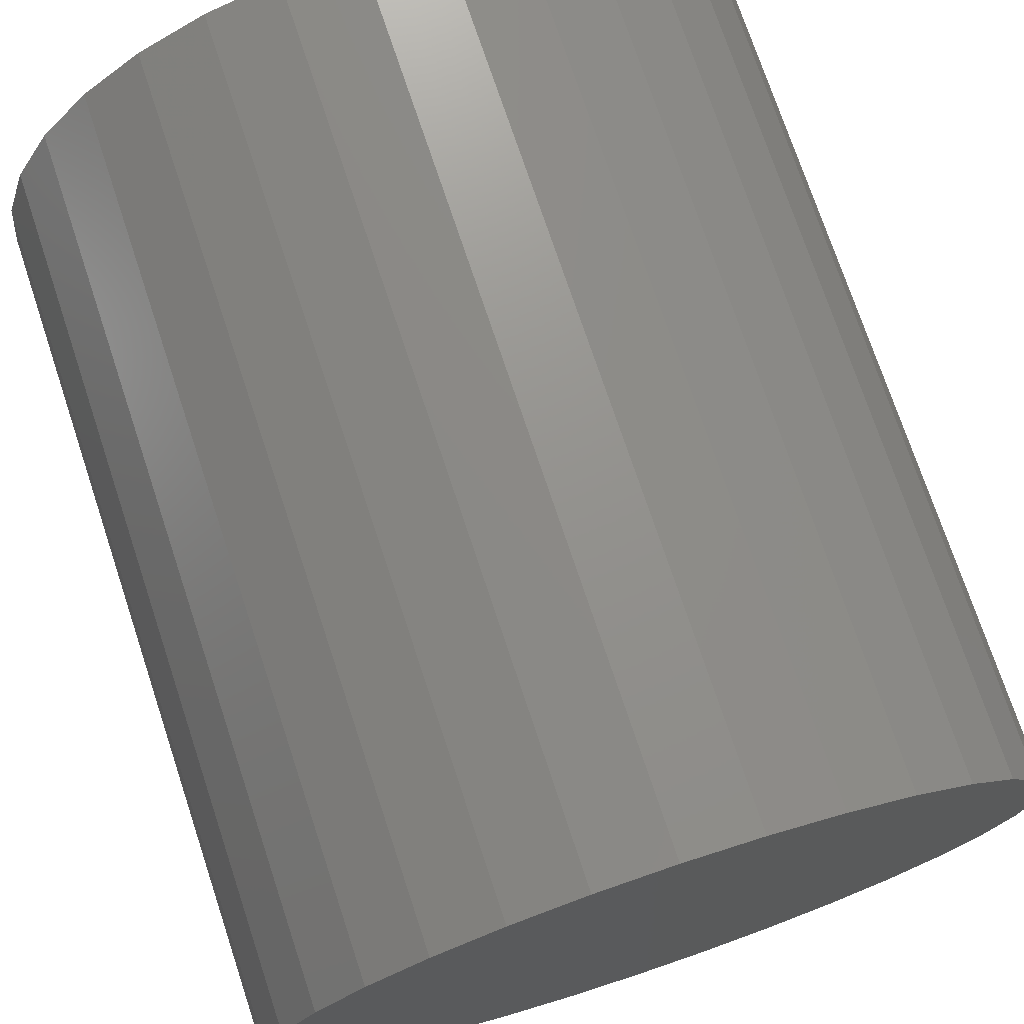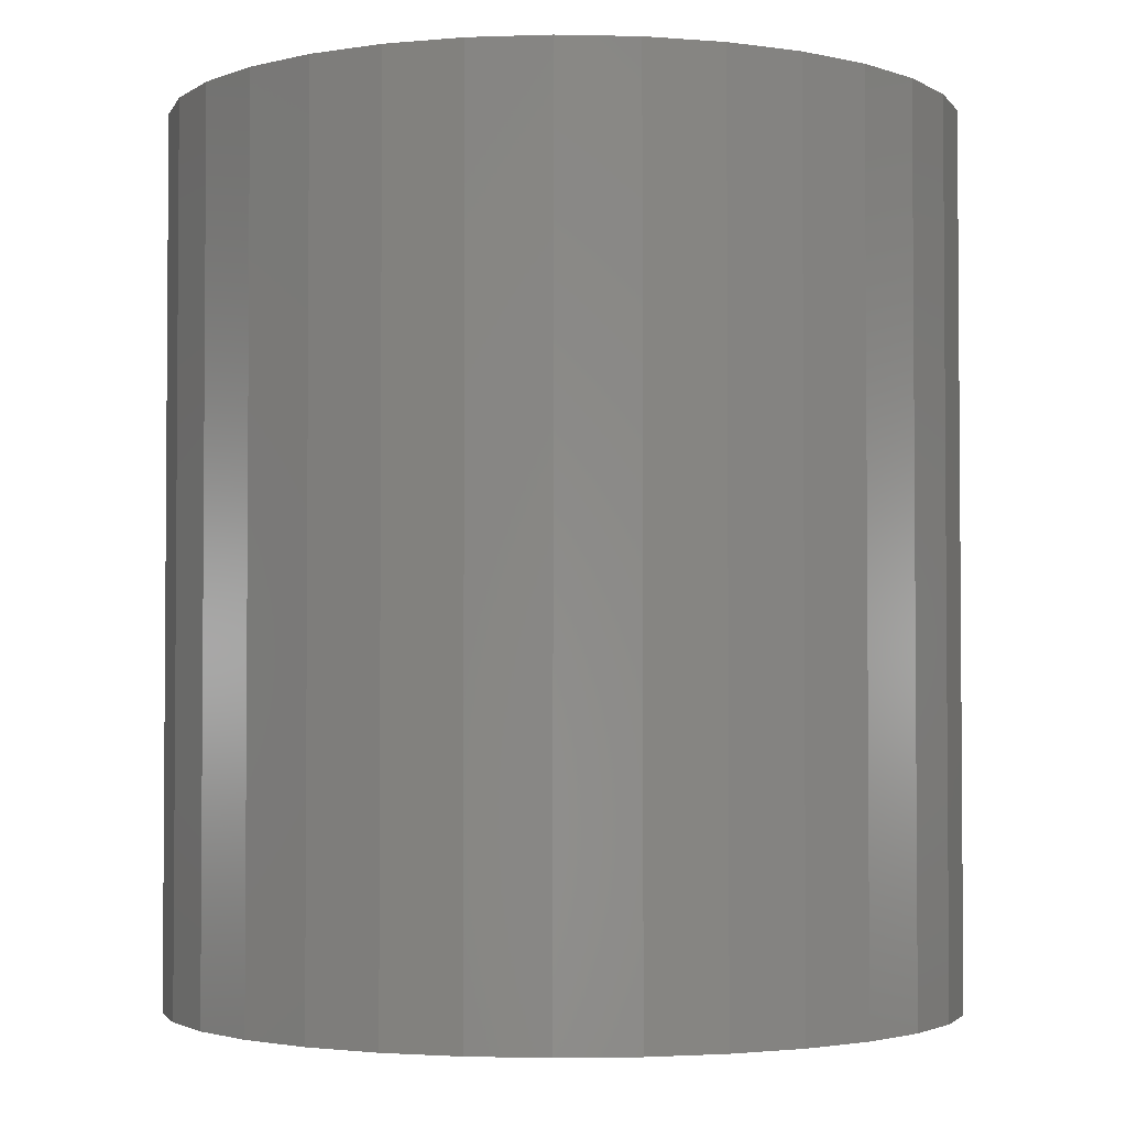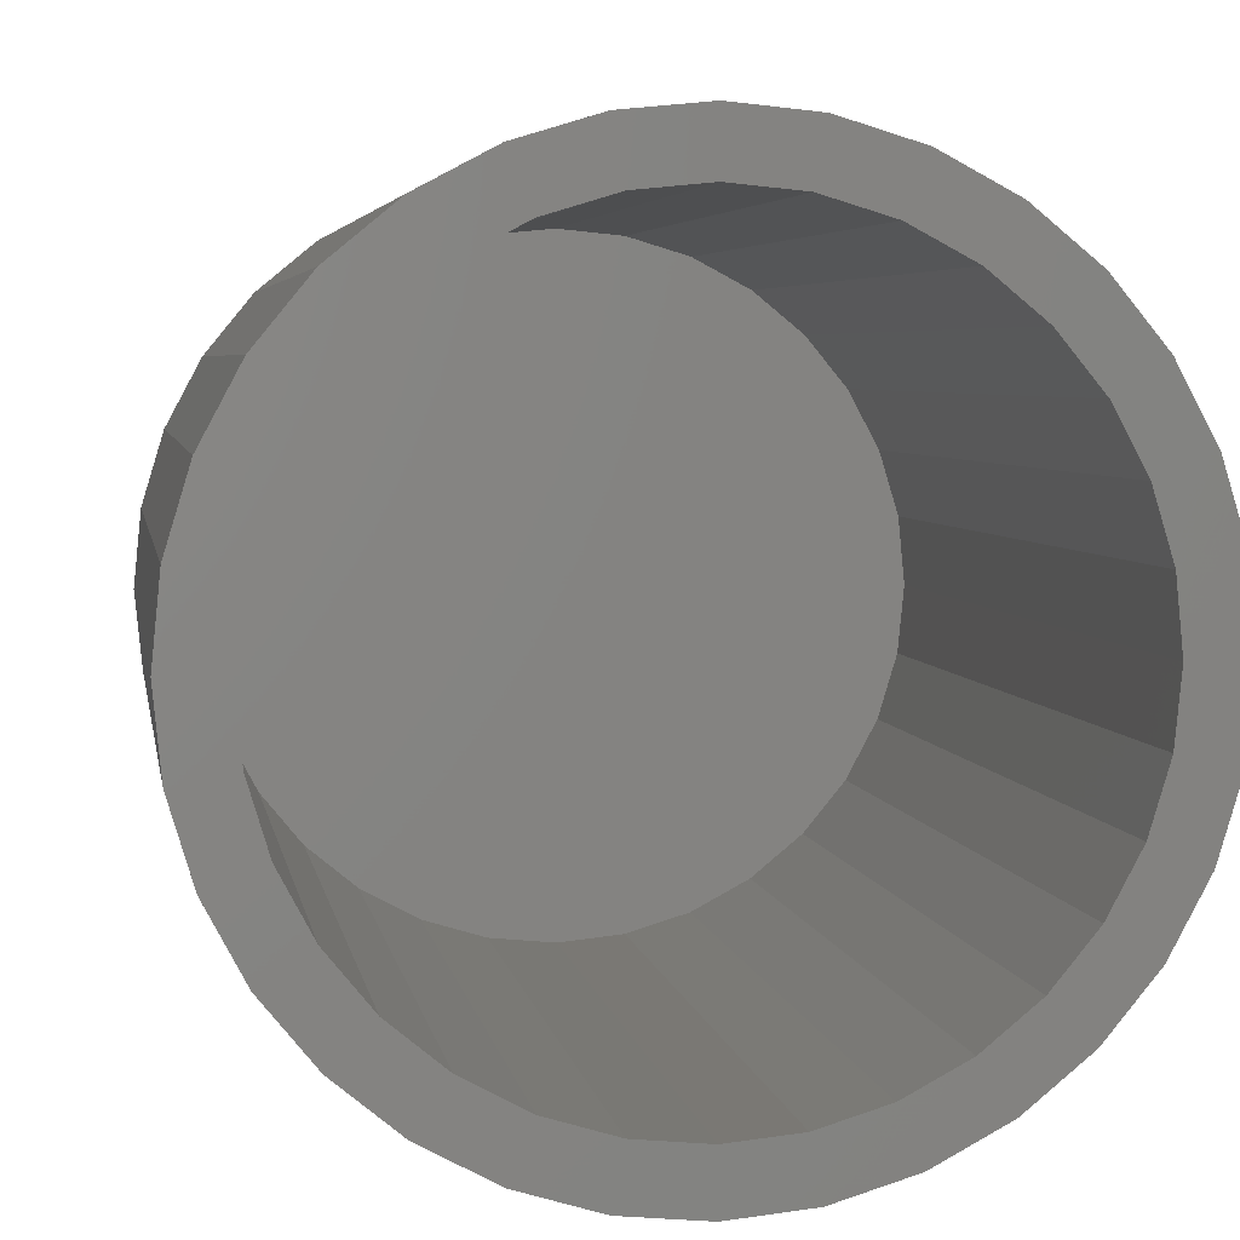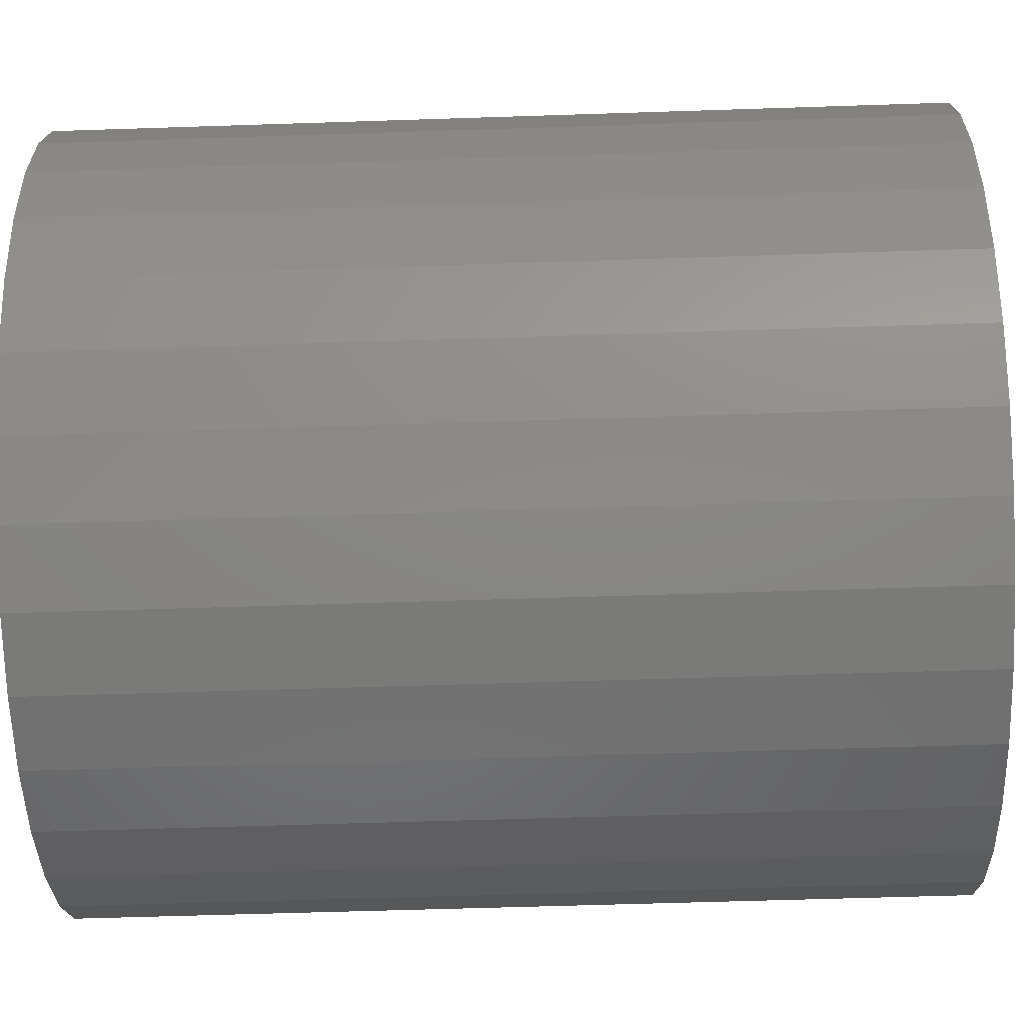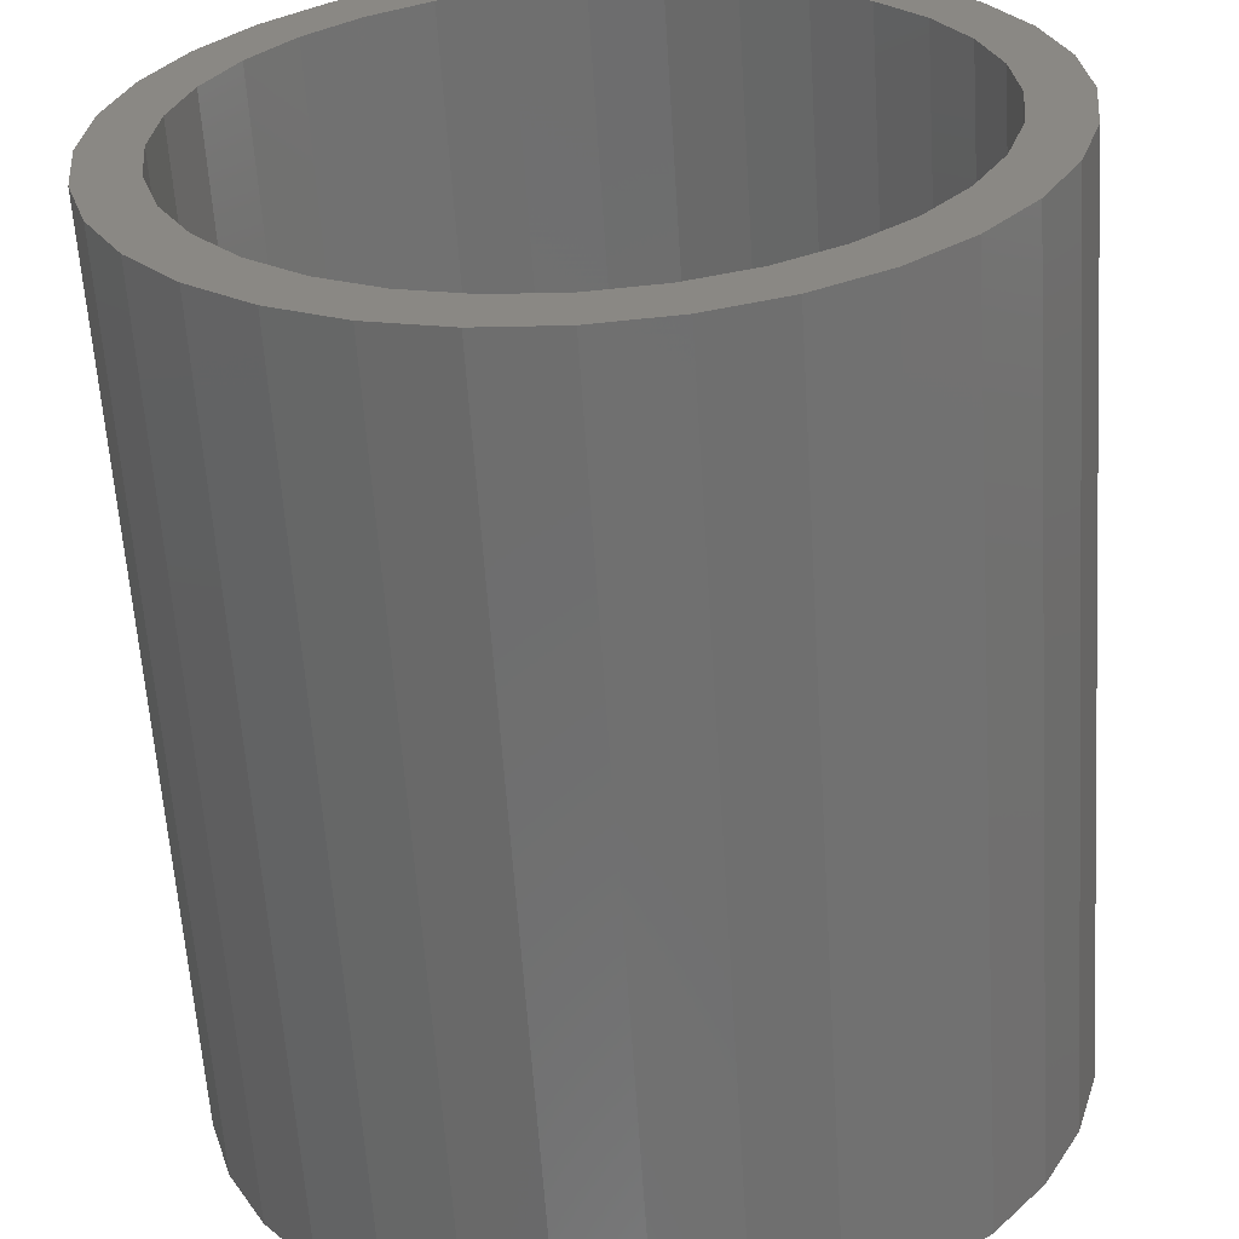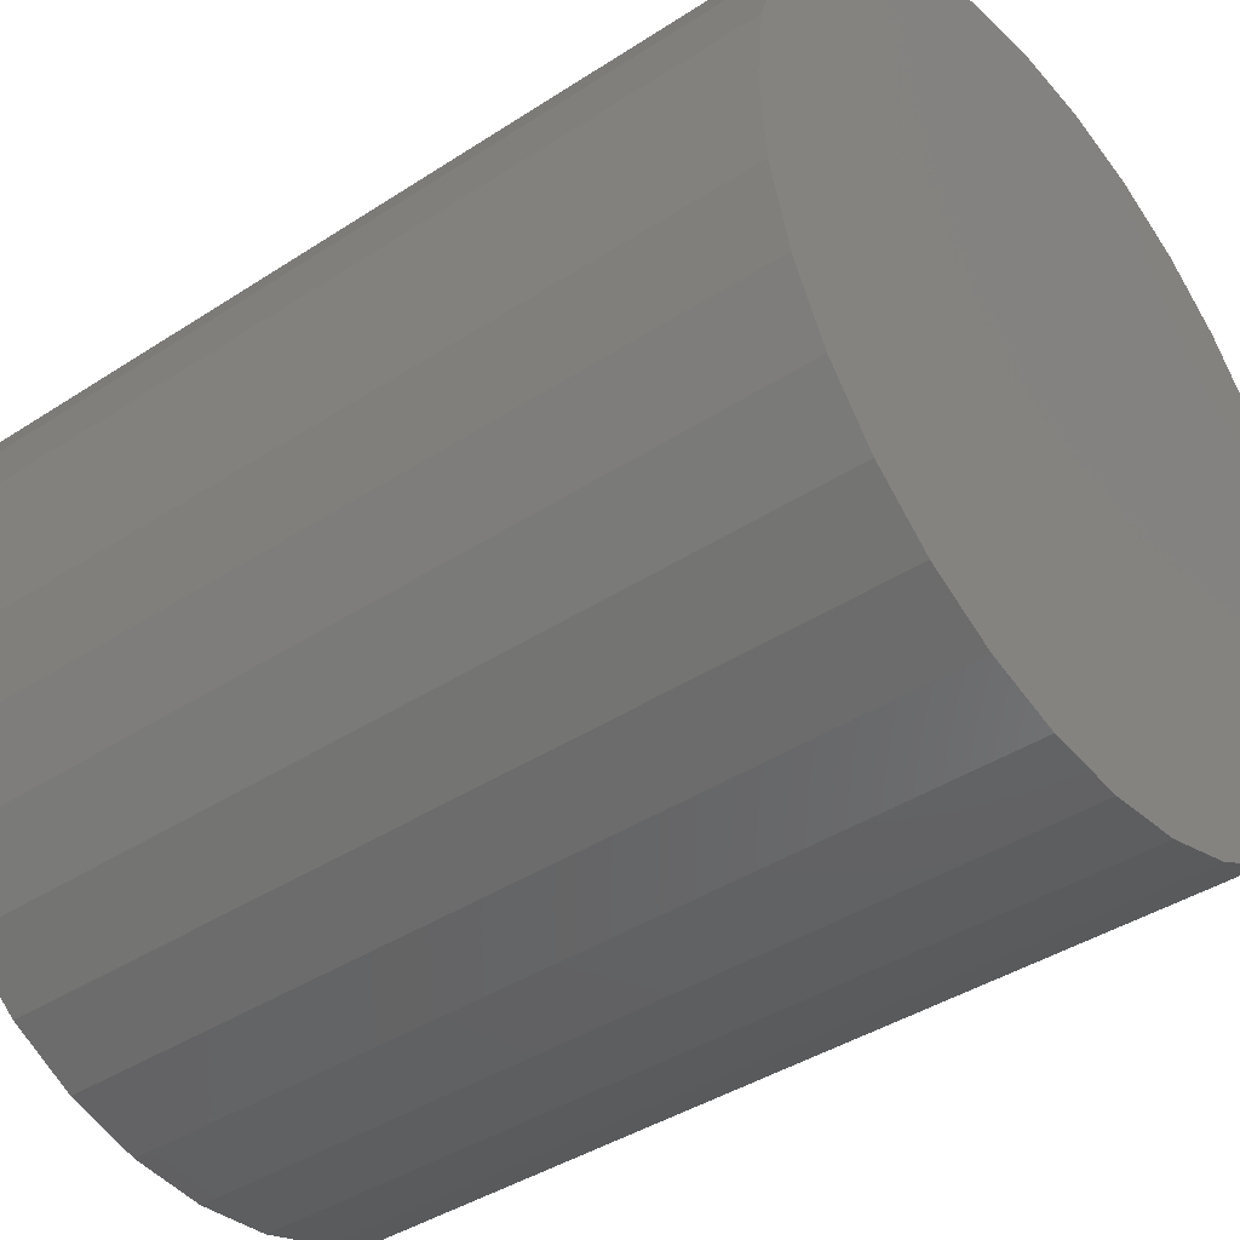
<metadata>
{"format":"stl","ext":"stl","renderer":"f3d","projection":"perspective","resolution":1024,"background":"white","views":[{"elev":73.8,"azim":-18.4,"up":"+Y"},{"elev":-2.7,"azim":46.3,"up":"+Z"},{"elev":4.5,"azim":170.9,"up":"+Y"},{"elev":-56.5,"azim":-88.0,"up":"+Y"},{"elev":-61.3,"azim":-176.3,"up":"+Y"},{"elev":-40.5,"azim":-51.3,"up":"+Y"}]}
</metadata>
<code>
# stl→obj: 128 verts, 252 faces
v -0.0352 0.2166 0
v 0.007895 0.2209 0
v 0.007895 0.1896 0
v -0.07664 0.2041 0
v -0.0291 0.186 0
v -0.1483 0.1562 0
v -0.09746 0.1577 0
v -0.1262 0.1341 0
v -0.1758 0.1227 0
v -0.1148 -0.1837 0
v -0.09746 -0.1577 0
v -0.06468 -0.1752 0
v -0.0291 -0.186 0
v -0.07664 -0.2041 0
v 0.007895 -0.1896 0
v -0.0352 -0.2166 0
v 0.007895 -0.2209 0
v 0.05099 0.2166 0
v 0.09242 0.2041 0
v 0.04489 0.186 0
v 0.1306 0.1837 0
v 0.08047 0.1752 0
v 0.1133 0.1577 0
v 0.142 -0.1341 0
v 0.1916 -0.1227 0
v 0.1641 -0.1562 0
v 0.1133 -0.1577 0
v 0.1306 -0.1837 0
v 0.08047 -0.1752 0
v 0.04489 -0.186 0
v 0.09242 -0.2041 0
v 0.05099 -0.2166 0
v -0.1148 0.1837 0
v -0.06468 0.1752 0
v -0.1498 0.1054 0
v -0.1673 0.07257 0
v -0.1962 0.08453 0
v -0.1781 0.037 0
v -0.2087 0.04309 0
v -0.1817 -6.099e-17 0
v -0.213 -7.104e-17 0
v -0.1781 -0.037 0
v -0.2087 -0.04309 0
v -0.1673 -0.07257 0
v -0.1962 -0.08453 0
v -0.1498 -0.1054 0
v -0.1758 -0.1227 0
v -0.1262 -0.1341 0
v -0.1483 -0.1562 0
v 0.1656 -0.1054 0
v 0.1831 -0.07257 0
v 0.212 -0.08453 0
v 0.1939 -0.037 0
v 0.2245 -0.04309 0
v 0.1975 0 0
v 0.2288 -5.41e-17 0
v 0.1939 0.037 0
v 0.2245 0.04309 0
v 0.1831 0.07257 0
v 0.212 0.08453 0
v 0.1656 0.1054 0
v 0.1916 0.1227 0
v 0.142 0.1341 0
v 0.1641 0.1562 0
v 0.04489 -0.186 0.4609
v 0.08047 -0.1752 0.4609
v 0.1133 -0.1577 0.4609
v 0.142 -0.1341 0.4609
v 0.1656 -0.1054 0.4609
v 0.1831 -0.07257 0.4609
v 0.1939 -0.037 0.4609
v 0.1975 0 0.4609
v 0.007895 -0.1896 0.4609
v -0.0291 -0.186 0.4609
v -0.06468 -0.1752 0.4609
v -0.09746 -0.1577 0.4609
v -0.1262 -0.1341 0.4609
v -0.1498 -0.1054 0.4609
v -0.1673 -0.07257 0.4609
v -0.1781 -0.037 0.4609
v -0.1817 -6.099e-17 0.4609
v -0.0291 0.186 0.4609
v -0.06468 0.1752 0.4609
v -0.09746 0.1577 0.4609
v -0.1262 0.1341 0.4609
v -0.1498 0.1054 0.4609
v -0.1673 0.07257 0.4609
v -0.1781 0.037 0.4609
v 0.007895 0.1896 0.4609
v 0.04489 0.186 0.4609
v 0.08047 0.1752 0.4609
v 0.1133 0.1577 0.4609
v 0.142 0.1341 0.4609
v 0.1656 0.1054 0.4609
v 0.1831 0.07257 0.4609
v 0.1939 0.037 0.4609
v 0.2288 0 0.4922
v 0.2245 -0.04309 0.4922
v 0.212 -0.08453 0.4922
v 0.1916 -0.1227 0.4922
v 0.1641 -0.1562 0.4922
v 0.1306 -0.1837 0.4922
v 0.09242 -0.2041 0.4922
v 0.05099 -0.2166 0.4922
v 0.007895 -0.2209 0.4922
v -0.0352 -0.2166 0.4922
v -0.07664 -0.2041 0.4922
v -0.1148 -0.1837 0.4922
v -0.1483 -0.1562 0.4922
v -0.1758 -0.1227 0.4922
v -0.1962 -0.08453 0.4922
v -0.2087 -0.04309 0.4922
v -0.213 -7.104e-17 0.4922
v -0.2087 0.04309 0.4922
v -0.1962 0.08453 0.4922
v -0.1758 0.1227 0.4922
v -0.1483 0.1562 0.4922
v -0.1148 0.1837 0.4922
v -0.07664 0.2041 0.4922
v -0.0352 0.2166 0.4922
v 0.007895 0.2209 0.4922
v 0.05099 0.2166 0.4922
v 0.09242 0.2041 0.4922
v 0.1306 0.1837 0.4922
v 0.1641 0.1562 0.4922
v 0.1916 0.1227 0.4922
v 0.212 0.08453 0.4922
v 0.2245 0.04309 0.4922
f 1 2 3
f 4 1 3
f 4 3 5
f 6 7 8
f 8 9 6
f 10 11 12
f 13 10 12
f 14 10 13
f 14 13 15
f 16 14 15
f 17 16 15
f 3 2 18
f 18 19 3
f 20 3 19
f 21 20 19
f 22 20 21
f 23 22 21
f 24 25 26
f 26 27 24
f 27 26 28
f 29 27 28
f 28 30 29
f 30 28 31
f 15 30 31
f 15 31 32
f 32 17 15
f 33 4 5
f 33 5 34
f 33 34 7
f 33 7 6
f 8 35 9
f 9 35 36
f 9 36 37
f 37 36 38
f 37 38 39
f 39 38 40
f 39 40 41
f 41 40 42
f 41 42 43
f 43 42 44
f 43 44 45
f 45 44 46
f 45 46 47
f 47 46 48
f 47 48 49
f 49 48 11
f 49 11 10
f 24 50 25
f 25 50 51
f 25 51 52
f 52 51 53
f 52 53 54
f 54 53 55
f 54 55 56
f 56 55 57
f 56 57 58
f 58 57 59
f 58 59 60
f 60 59 61
f 60 61 62
f 62 61 63
f 62 63 64
f 64 63 23
f 64 23 21
f 15 65 30
f 30 65 66
f 30 66 29
f 29 66 67
f 29 67 27
f 27 67 68
f 27 68 24
f 24 68 69
f 24 69 50
f 50 69 70
f 50 70 51
f 51 70 71
f 51 71 53
f 53 71 72
f 53 72 55
f 65 15 73
f 73 15 13
f 73 13 74
f 74 13 12
f 74 12 75
f 75 12 11
f 75 11 76
f 76 11 48
f 76 48 77
f 77 48 46
f 77 46 78
f 78 46 44
f 78 44 79
f 79 44 42
f 79 42 80
f 80 42 40
f 80 40 81
f 3 82 5
f 5 82 83
f 5 83 34
f 34 83 84
f 34 84 7
f 7 84 85
f 7 85 8
f 8 85 86
f 8 86 35
f 35 86 87
f 35 87 36
f 36 87 88
f 36 88 38
f 38 88 81
f 38 81 40
f 82 3 89
f 89 3 20
f 89 20 90
f 90 20 22
f 90 22 91
f 91 22 23
f 91 23 92
f 92 23 63
f 92 63 93
f 93 63 61
f 93 61 94
f 94 61 59
f 94 59 95
f 95 59 57
f 95 57 96
f 96 57 55
f 96 55 72
f 56 97 54
f 54 97 98
f 54 98 52
f 52 98 99
f 52 99 25
f 25 99 100
f 25 100 26
f 26 100 101
f 26 101 28
f 28 101 102
f 28 102 31
f 31 102 103
f 31 103 32
f 32 103 104
f 32 104 17
f 17 104 105
f 17 105 16
f 16 105 106
f 16 106 14
f 14 106 107
f 14 107 10
f 10 107 108
f 10 108 49
f 49 108 109
f 49 109 47
f 47 109 110
f 47 110 45
f 45 110 111
f 45 111 43
f 43 111 112
f 43 112 41
f 41 112 113
f 41 113 39
f 39 113 114
f 39 114 37
f 37 114 115
f 37 115 9
f 9 115 116
f 9 116 6
f 6 116 117
f 6 117 33
f 33 117 118
f 33 118 4
f 4 118 119
f 4 119 1
f 1 119 120
f 1 120 2
f 2 120 121
f 2 121 18
f 18 121 122
f 18 122 19
f 19 122 123
f 19 123 21
f 21 123 124
f 21 124 64
f 64 124 125
f 64 125 62
f 62 125 126
f 62 126 60
f 60 126 127
f 60 127 58
f 58 127 128
f 58 128 56
f 56 128 97
f 120 122 121
f 122 120 119
f 122 119 123
f 103 106 104
f 104 106 105
f 123 119 124
f 124 119 118
f 124 118 125
f 125 118 117
f 125 117 126
f 126 117 116
f 126 116 127
f 127 116 115
f 127 115 128
f 128 115 114
f 128 114 97
f 97 114 113
f 97 113 98
f 98 113 112
f 98 112 99
f 99 112 111
f 99 111 100
f 100 111 110
f 100 110 101
f 101 110 109
f 101 109 102
f 102 109 108
f 102 108 103
f 103 108 107
f 103 107 106
f 89 90 82
f 83 82 90
f 91 83 90
f 65 74 66
f 73 74 65
f 74 75 66
f 66 75 76
f 66 76 67
f 67 76 77
f 67 77 68
f 68 77 78
f 68 78 69
f 69 78 79
f 69 79 70
f 70 79 80
f 70 80 71
f 71 80 81
f 71 81 72
f 72 81 88
f 72 88 96
f 96 88 87
f 96 87 95
f 95 87 86
f 95 86 94
f 94 86 85
f 94 85 93
f 93 85 84
f 93 84 92
f 92 84 83
f 92 83 91

</code>
